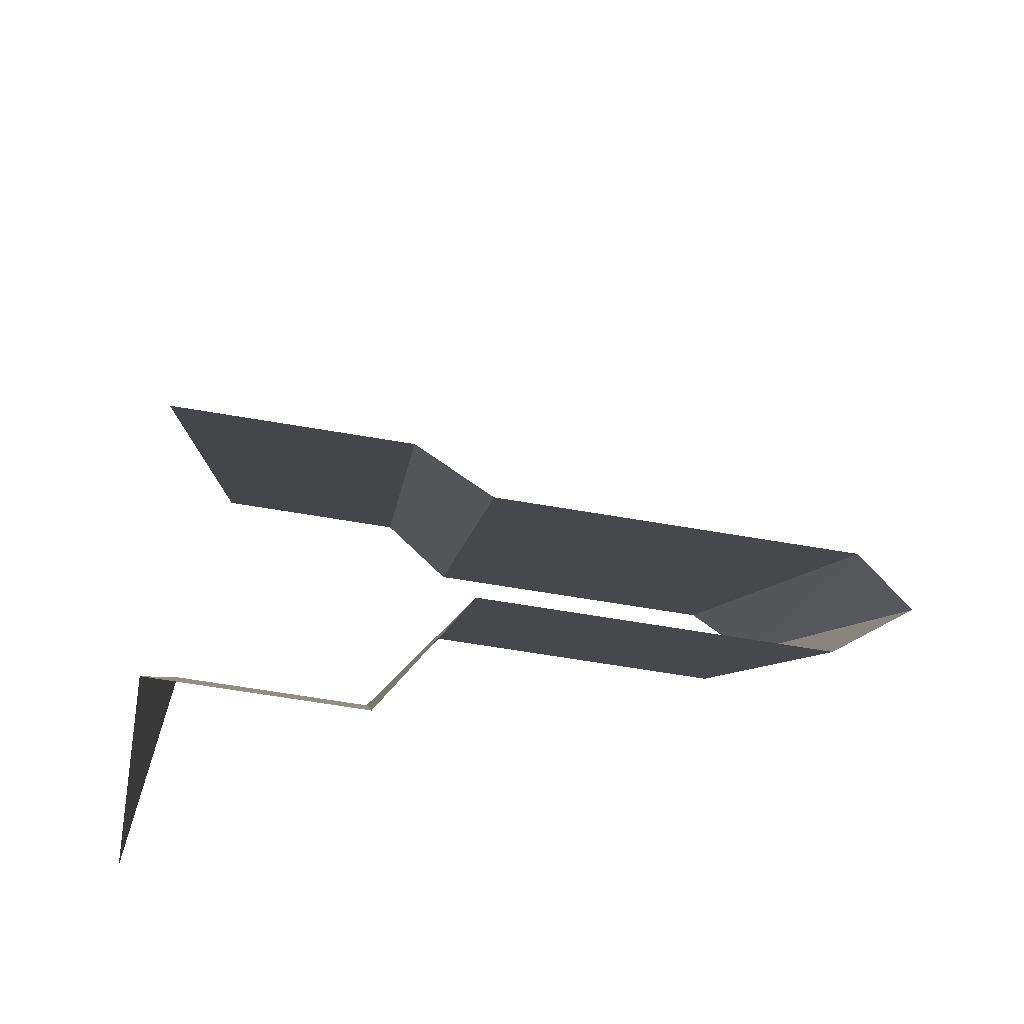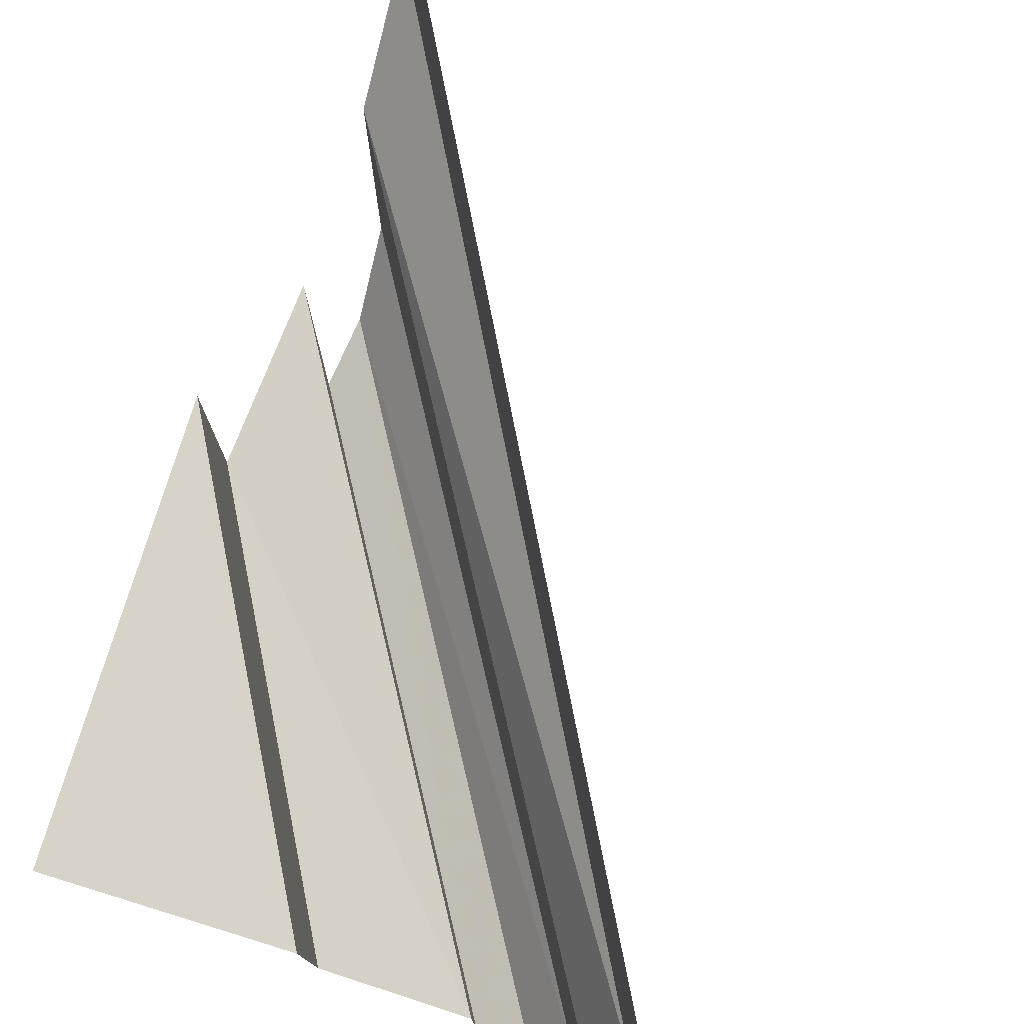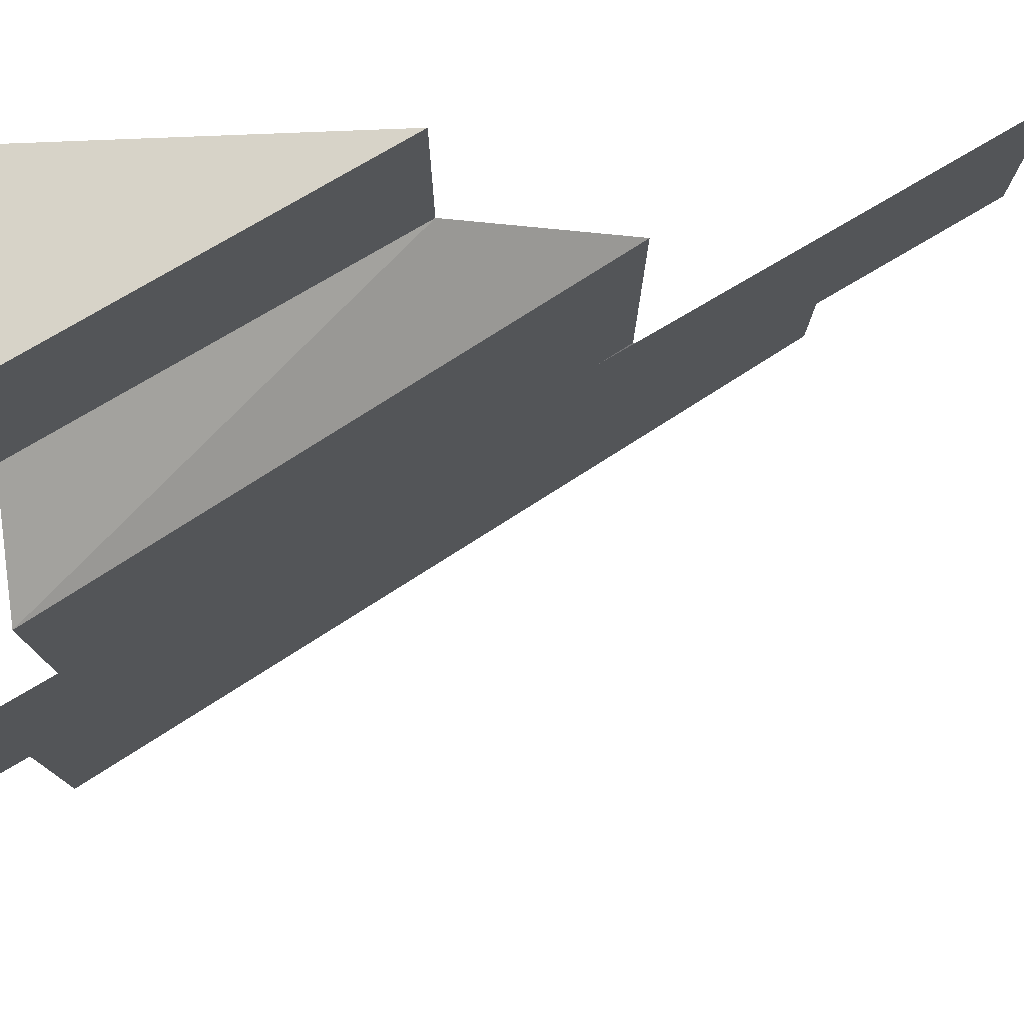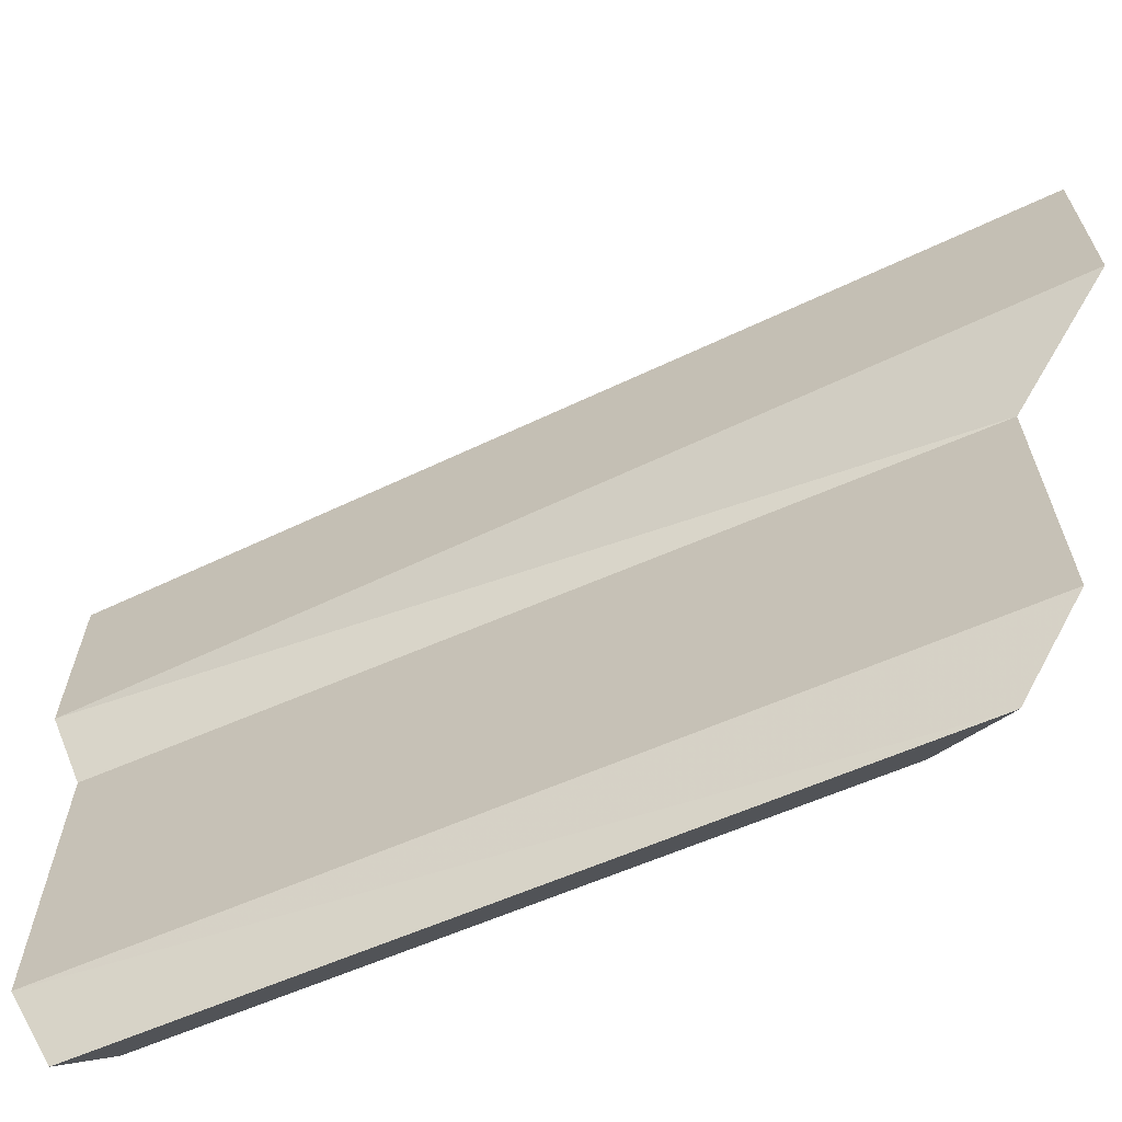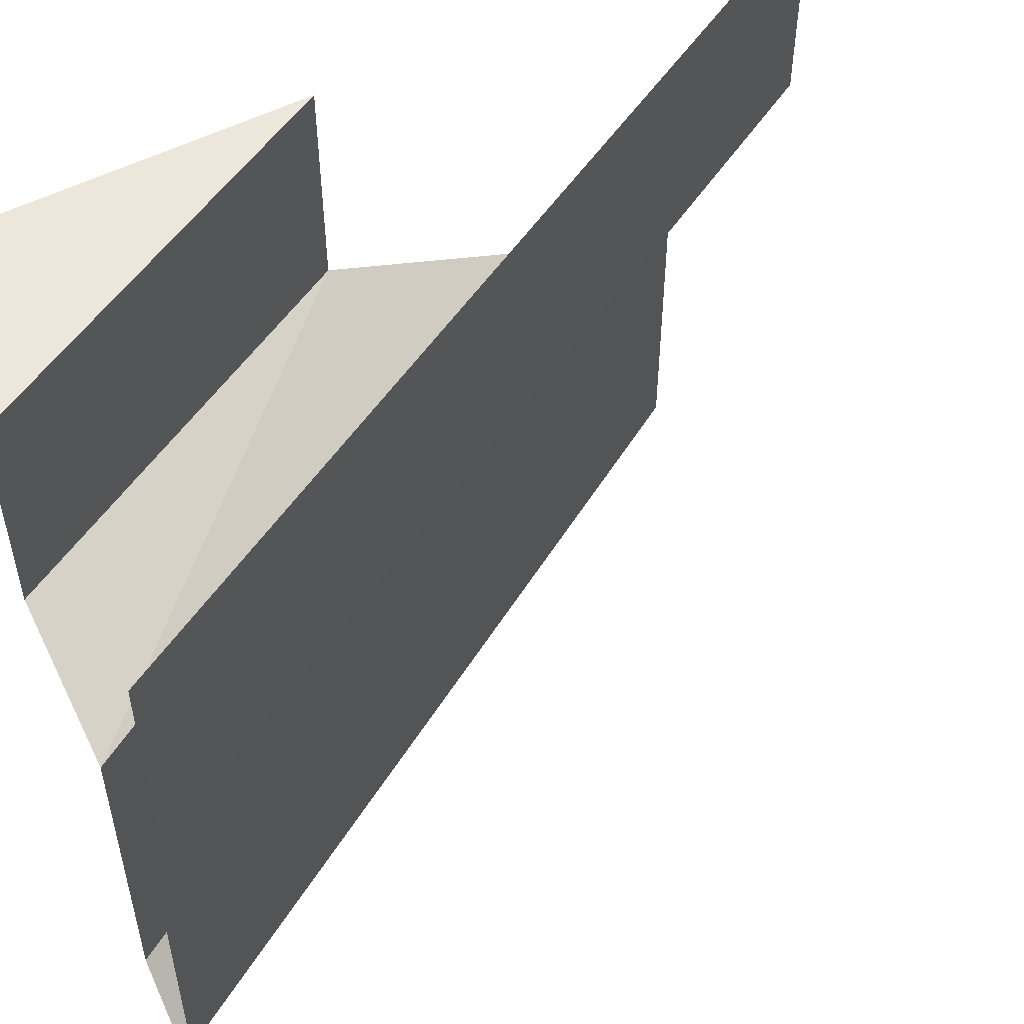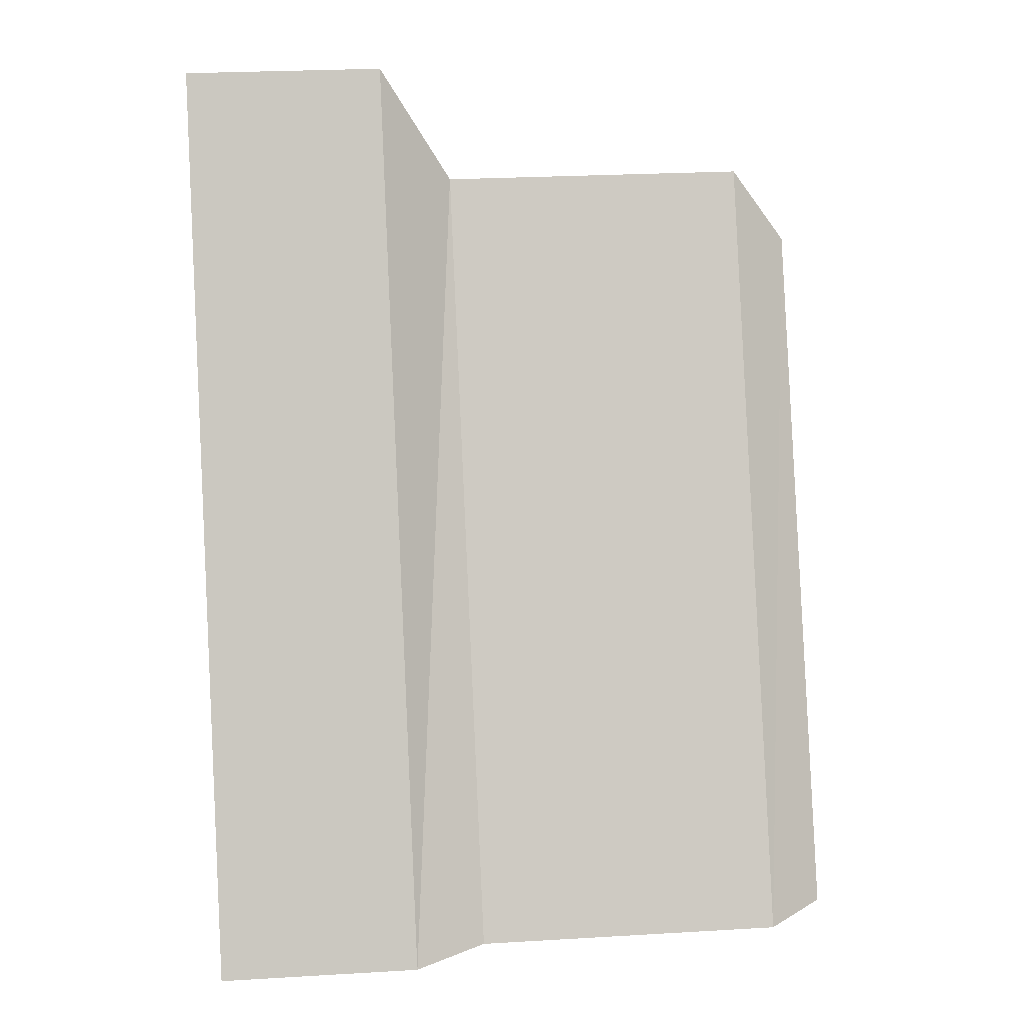
<metadata>
{"format":"obj","ext":"obj","renderer":"f3d","projection":"perspective","resolution":1024,"background":"white","views":[{"elev":-66.6,"azim":-99.6,"up":"+Z"},{"elev":77.2,"azim":-162.9,"up":"+Y"},{"elev":77.1,"azim":-92.3,"up":"+Y"},{"elev":-65.5,"azim":-36.5,"up":"+Y"},{"elev":52.2,"azim":-119.3,"up":"+Y"},{"elev":26.7,"azim":-95.2,"up":"+Z"}]}
</metadata>
<code>
v 0.2891 0 -0.5
v 0.5 0 -0.1094
v 0.2891 -0.2188 -0.5
v 0.5 -0.2188 -0.1094
v 0.1562 -0.2969 -0.5
v 0.5 -0.2969 0.08594
v 0.5 -0.6328 0.08594
v 0.1562 -0.6328 -0.5
v 0.5 -0.6953 0.1797
v 0.1016 -0.6953 -0.5
v 0.05469 -0.6328 -0.5
v 0.5 -0.6328 0.2656
v 0.05469 -0.2969 -0.5
v 0.5 -0.2969 0.2656
v 0.01562 -0.2188 -0.5
v 0.5 -0.2188 0.3984
v 0.5 0 0.3984
v 0.01562 0 -0.5
v 0.5 0 -0.5
f 1 2 3
f 3 2 4
f 5 6 7
f 5 7 8
f 13 14 15
f 15 14 16
f 3 4 5
f 5 4 6
f 8 7 9
f 8 9 10
f 10 9 11
f 11 9 12
f 11 12 13
f 13 12 14
f 15 16 17
f 15 17 18
f 2 1 19

</code>
